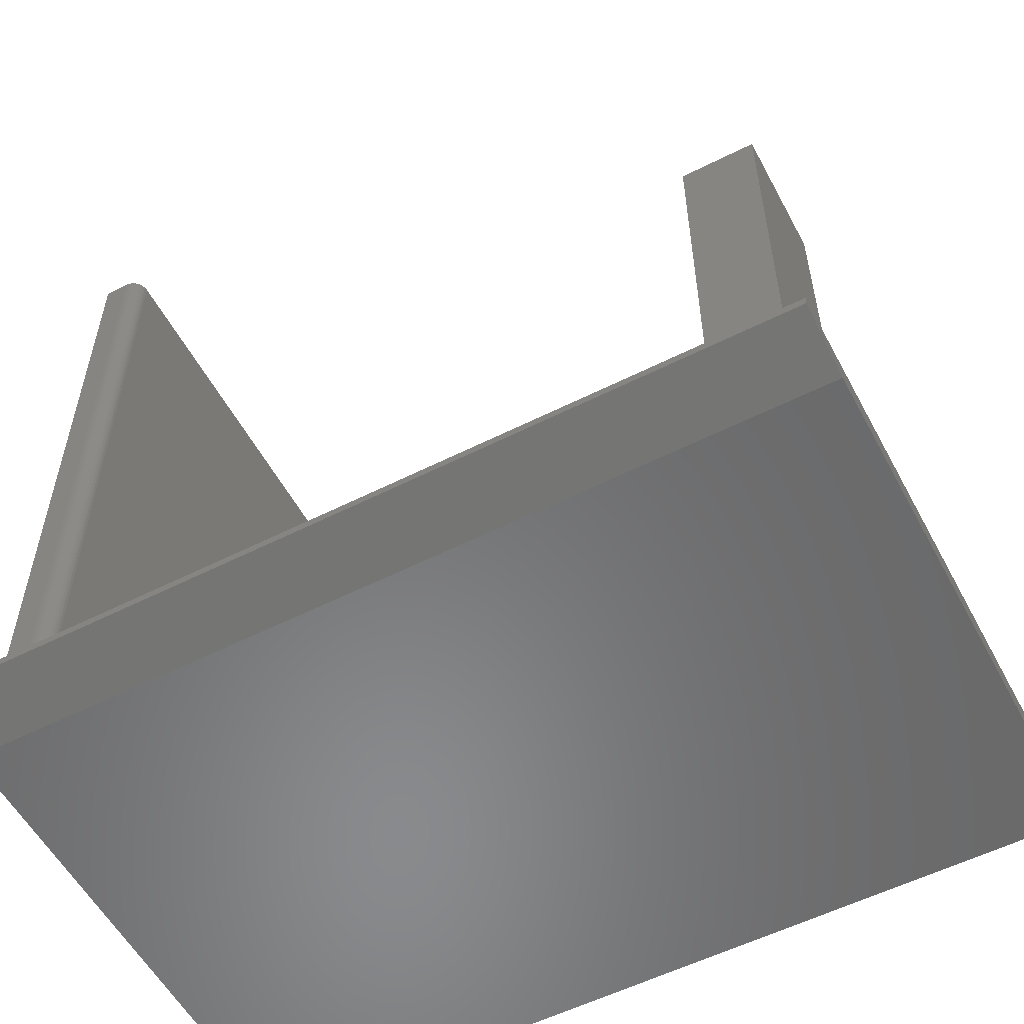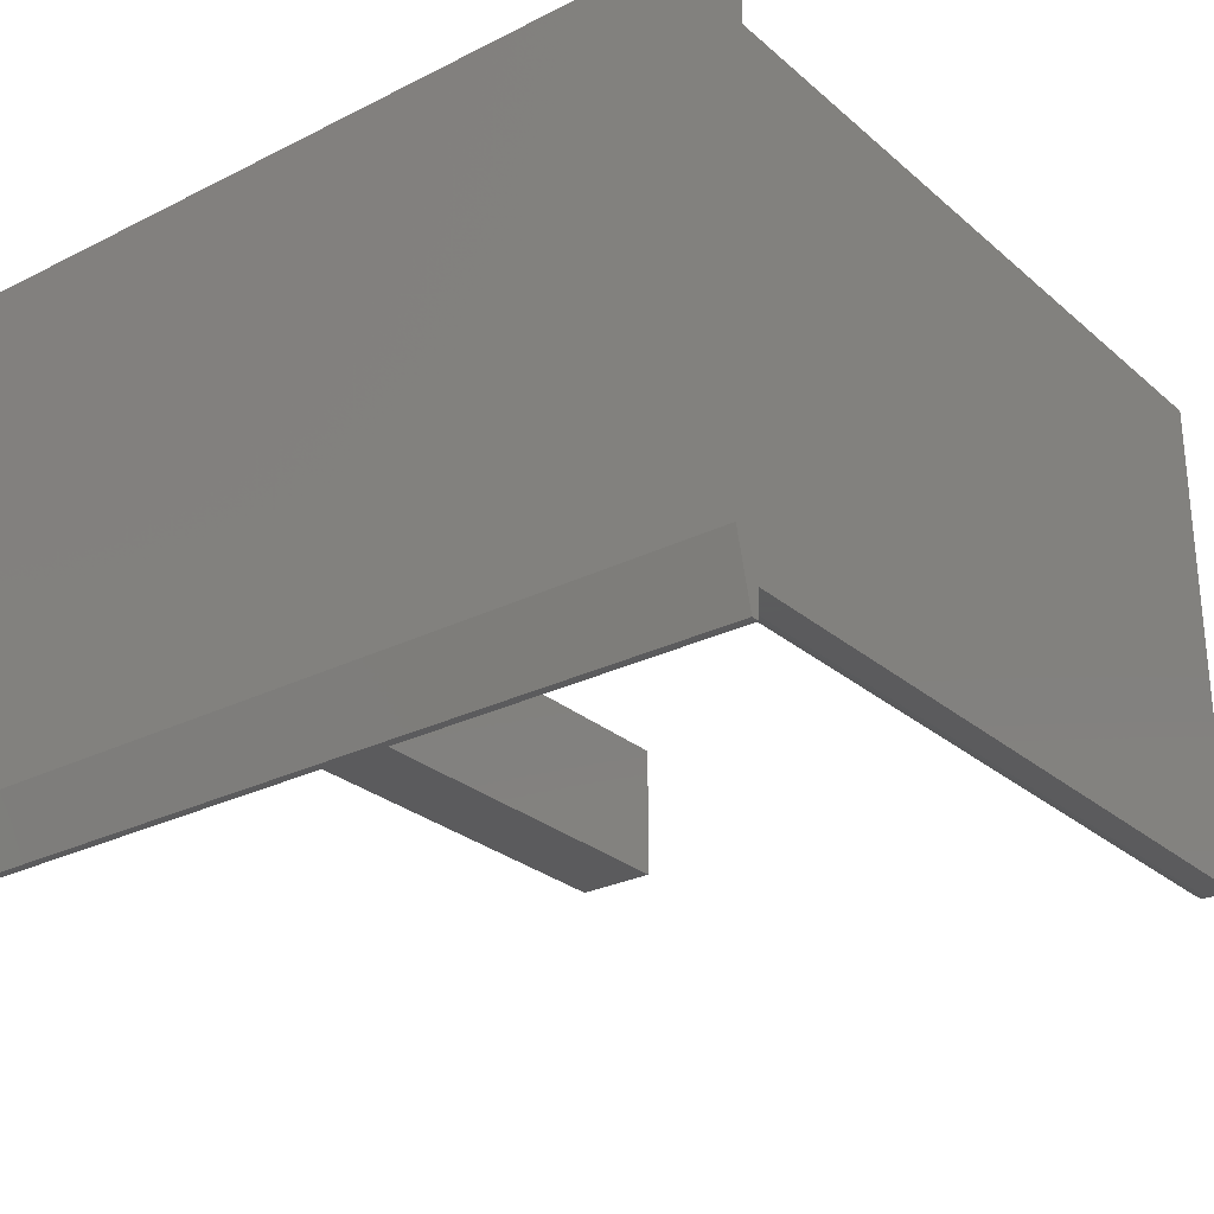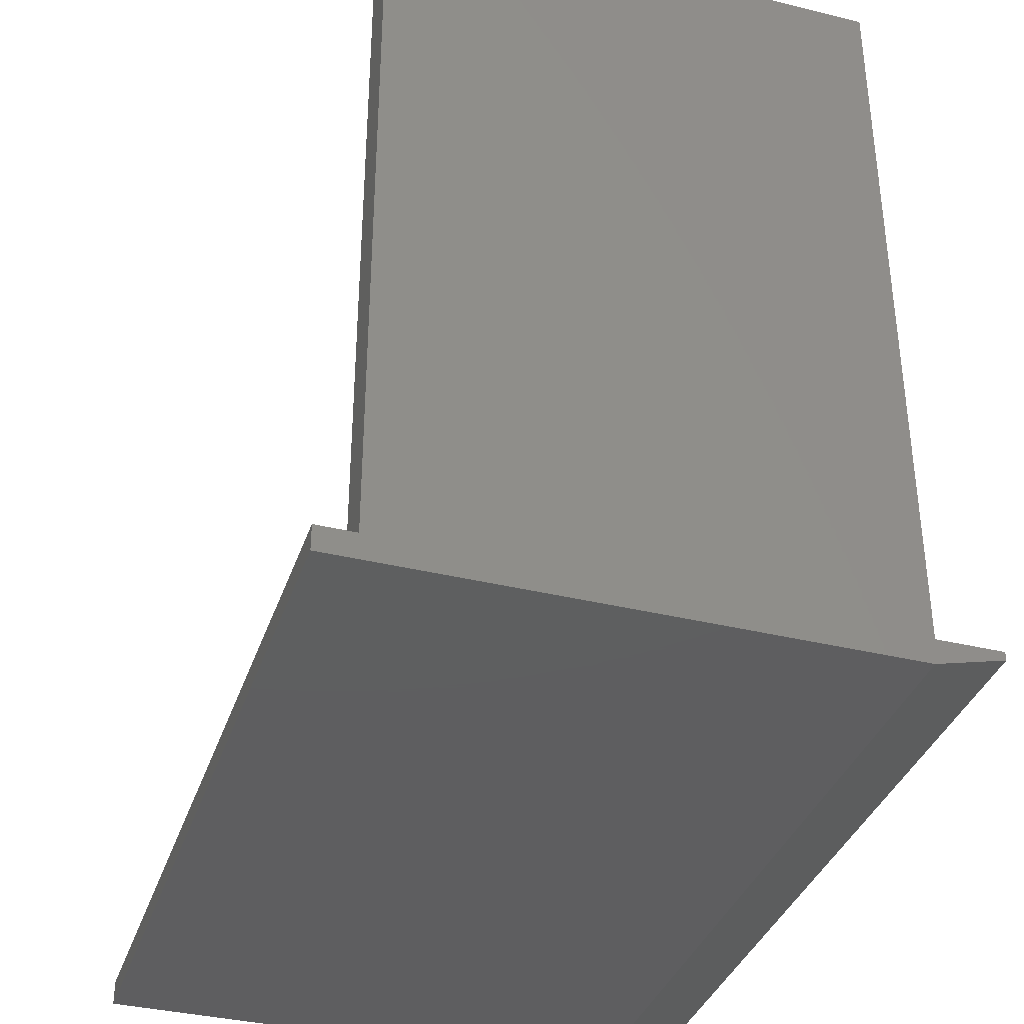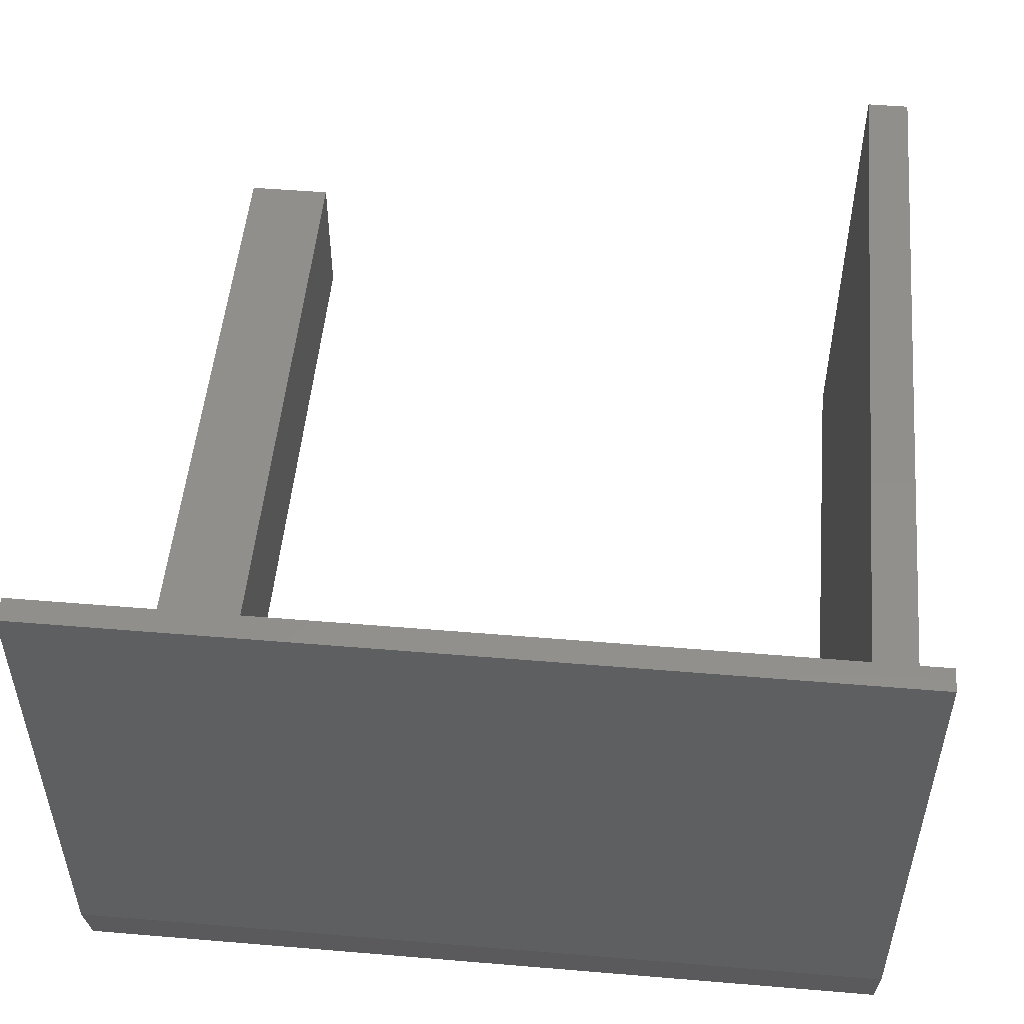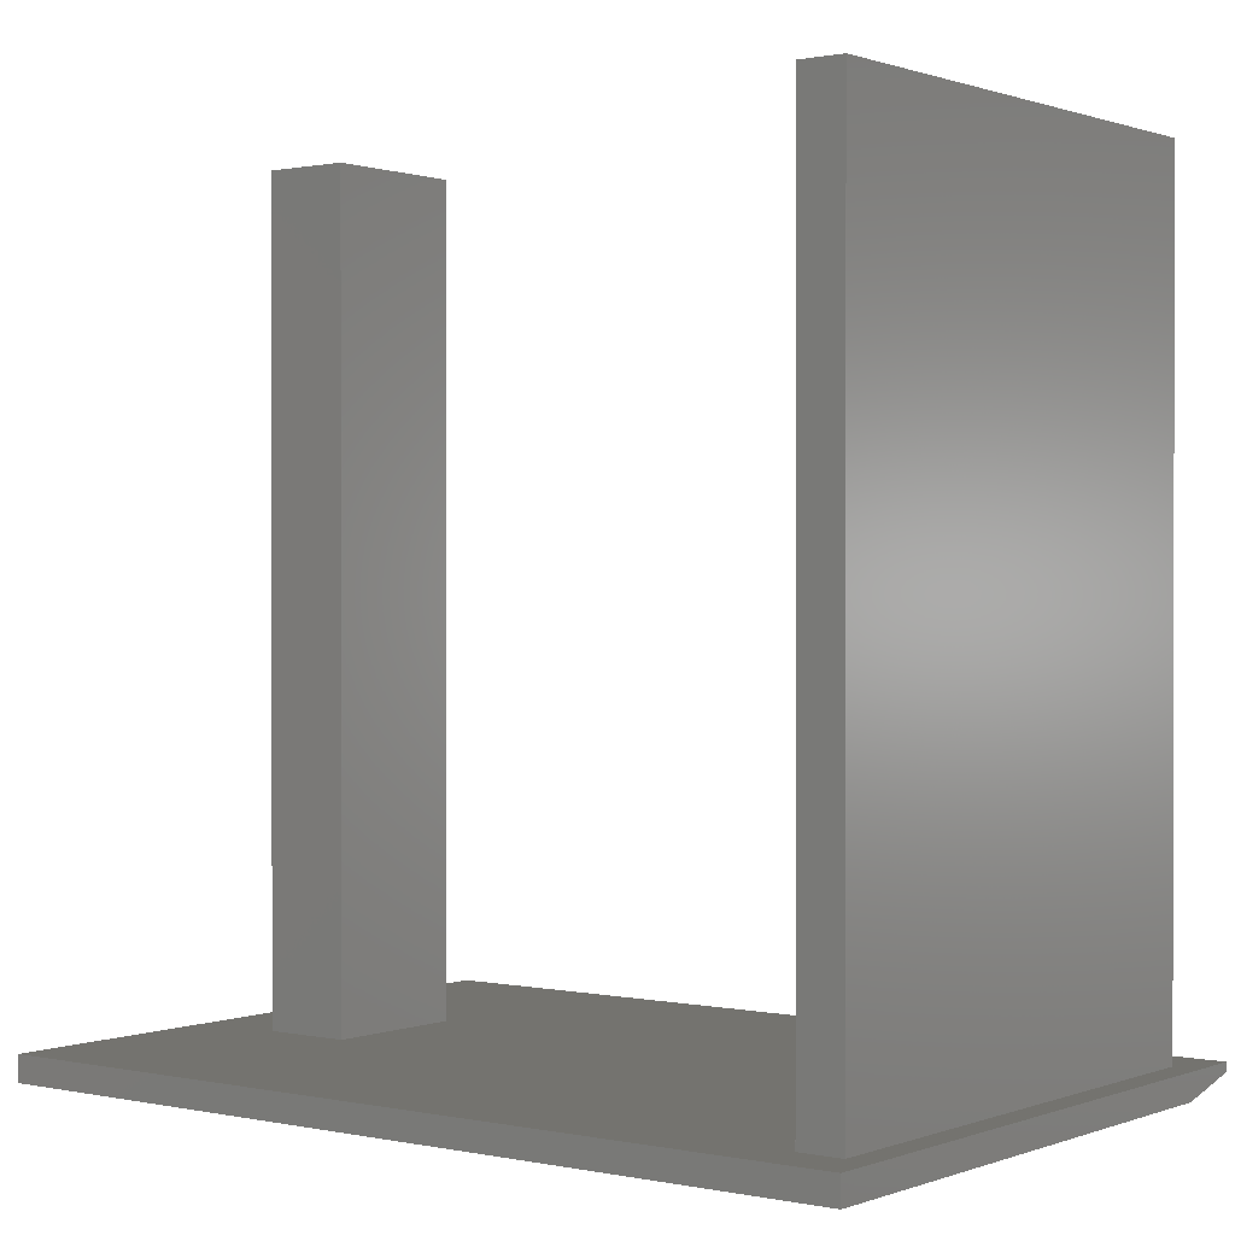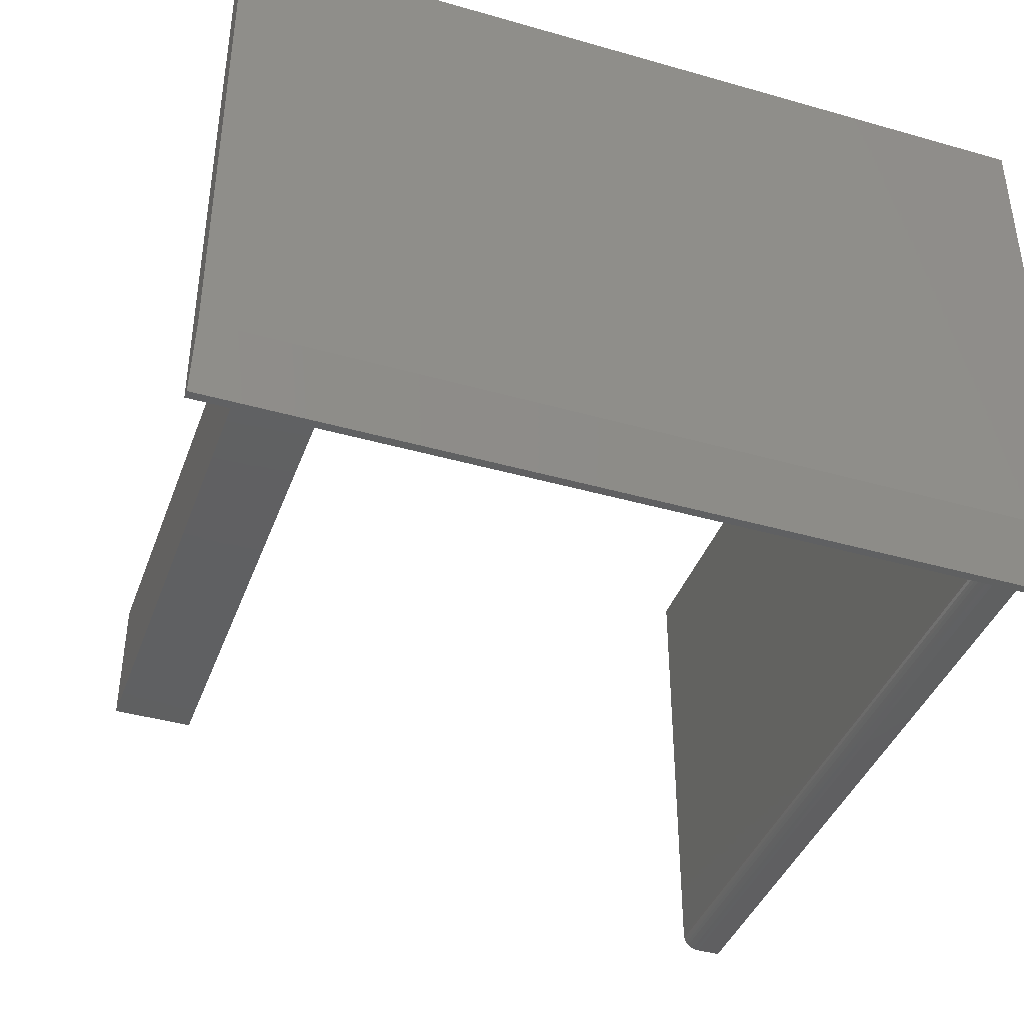
<metadata>
{"format":"stl","ext":"stl","renderer":"f3d","projection":"perspective","resolution":1024,"background":"white","views":[{"elev":-55.9,"azim":27.9,"up":"+Z"},{"elev":-27.3,"azim":-142.3,"up":"+Y"},{"elev":-36.5,"azim":-107.7,"up":"+Z"},{"elev":51.3,"azim":-174.8,"up":"+Y"},{"elev":0.7,"azim":-142.5,"up":"+Z"},{"elev":-40.6,"azim":160.7,"up":"+Y"}]}
</metadata>
<code>
# stl→obj: 42 verts, 80 faces
v -0.3906 -0.2812 0.02344
v -0.3403 -0.2341 0.02344
v -0.3433 -0.2344 0.02344
v -0.3672 -0.2344 0.02344
v -0.3672 0.2344 0.02344
v -0.3906 0.2752 0.02344
v 0.3984 -0.2812 0.02344
v 0.3984 0.2752 0.02344
v 0.3219 0.0625 0.02344
v 0.3219 -0.07031 0.02344
v 0.2422 -0.07031 0.02344
v -0.3277 -0.2188 0.02344
v -0.328 -0.2218 0.02344
v -0.3289 -0.2247 0.02344
v -0.3303 -0.2274 0.02344
v -0.3323 -0.2298 0.02344
v -0.3347 -0.2317 0.02344
v -0.3374 -0.2332 0.02344
v -0.3277 0.2344 0.02344
v 0.2422 0.0625 0.02344
v 0.2422 0.0625 0.75
v 0.2422 -0.07031 0.75
v 0.3219 0.0625 0.75
v 0.3219 -0.07031 0.75
v -0.3433 -0.2344 0.75
v -0.3403 -0.2341 0.75
v -0.3374 -0.2332 0.75
v -0.3277 -0.2188 0.75
v -0.3289 -0.2247 0.75
v -0.328 -0.2218 0.75
v -0.3672 0.2344 0.75
v -0.3672 -0.2344 0.75
v -0.3277 0.2344 0.75
v -0.3347 -0.2317 0.75
v -0.3323 -0.2298 0.75
v -0.3303 -0.2274 0.75
v -0.3906 -0.2188 0
v -0.3906 0.2752 0
v 0.3984 -0.2188 0
v 0.3984 0.2752 0
v -0.3906 -0.2812 0.01562
v 0.3984 -0.2812 0.01562
f 1 2 3
f 1 3 4
f 1 4 5
f 1 5 6
f 7 8 9
f 7 9 10
f 7 10 11
f 7 11 12
f 7 12 13
f 7 13 14
f 7 14 15
f 7 15 16
f 7 16 17
f 7 17 18
f 7 18 2
f 7 2 1
f 6 5 19
f 6 19 20
f 6 20 9
f 6 9 8
f 12 11 19
f 19 11 20
f 20 11 21
f 21 11 22
f 9 20 23
f 23 20 21
f 10 9 24
f 24 9 23
f 11 10 22
f 22 10 24
f 22 24 21
f 21 24 23
f 25 26 27
f 28 29 30
f 31 32 29
f 31 29 28
f 31 28 33
f 32 25 27
f 32 27 34
f 32 34 35
f 32 35 36
f 32 36 29
f 12 19 28
f 28 19 33
f 4 3 32
f 32 3 25
f 12 28 13
f 13 28 30
f 13 30 14
f 14 30 29
f 14 29 15
f 15 29 36
f 15 36 16
f 16 36 35
f 16 35 17
f 17 35 34
f 17 34 18
f 18 34 27
f 18 27 2
f 2 27 26
f 2 26 3
f 3 26 25
f 5 4 31
f 31 4 32
f 19 5 33
f 33 5 31
f 37 38 39
f 39 38 40
f 6 38 1
f 1 38 37
f 1 37 41
f 40 8 39
f 39 8 7
f 39 7 42
f 1 41 7
f 7 41 42
f 41 37 42
f 42 37 39
f 8 40 6
f 6 40 38

</code>
